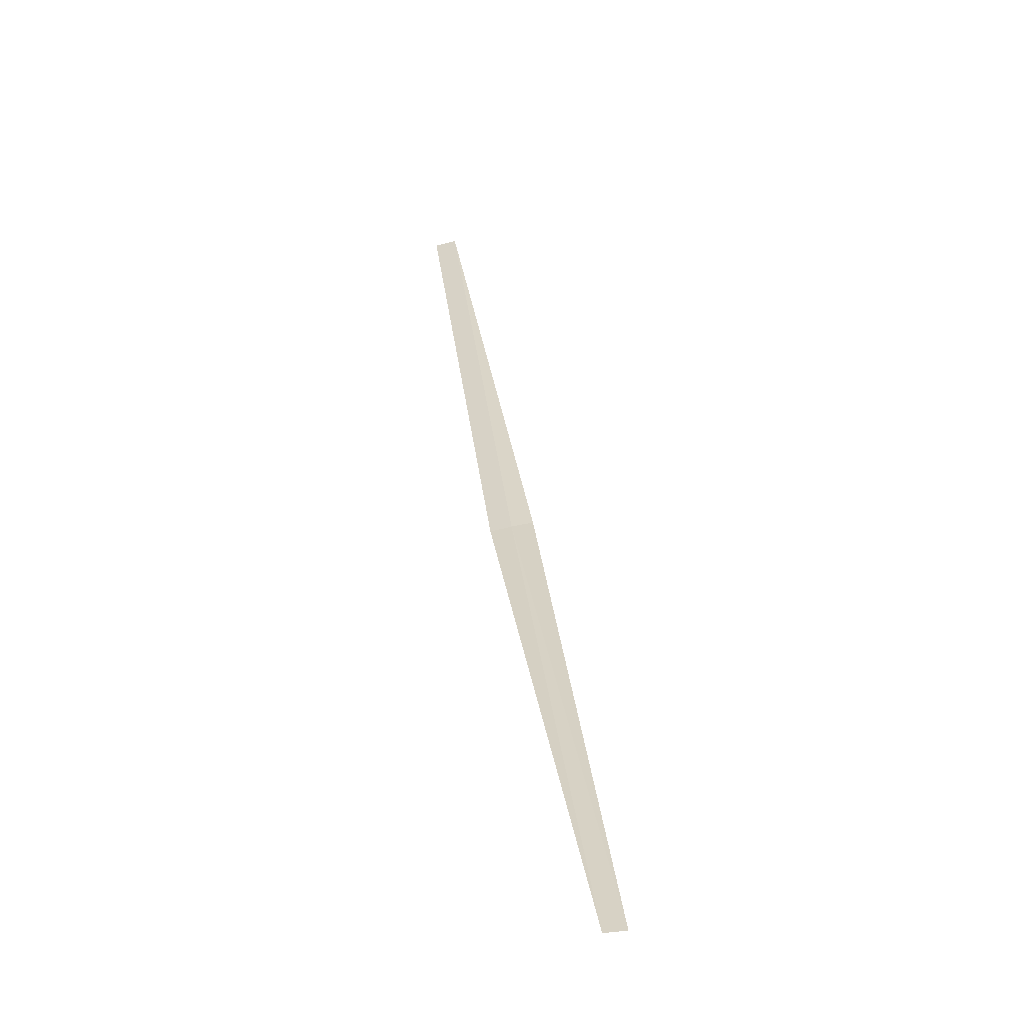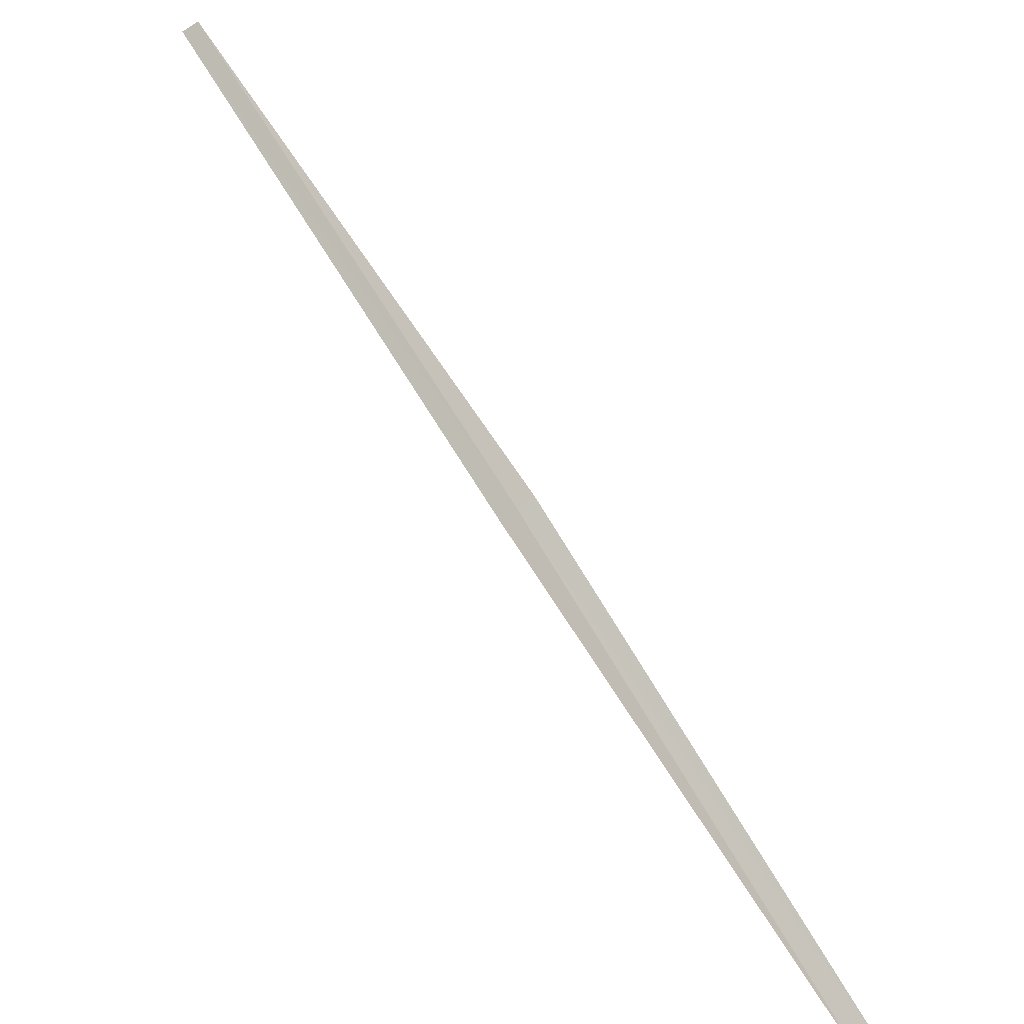
<metadata>
{"format":"obj","ext":"obj","renderer":"f3d","projection":"perspective","resolution":1024,"background":"white","views":[{"elev":-4.0,"azim":-142.1,"up":"+Z"},{"elev":29.1,"azim":6.5,"up":"+Y"}]}
</metadata>
<code>
v -20.37 20.73 7.129
v -21.51 21.85 6.079
v -20.32 20.77 7.114
v -19.2 19.68 8.248
v -19.26 19.64 8.264
v -20.42 20.7 7.141
v -21.56 21.82 6.086
f 1 3 2
f 1 5 4
f 1 6 5
f 1 7 6
f 1 2 7
f 1 4 3

</code>
